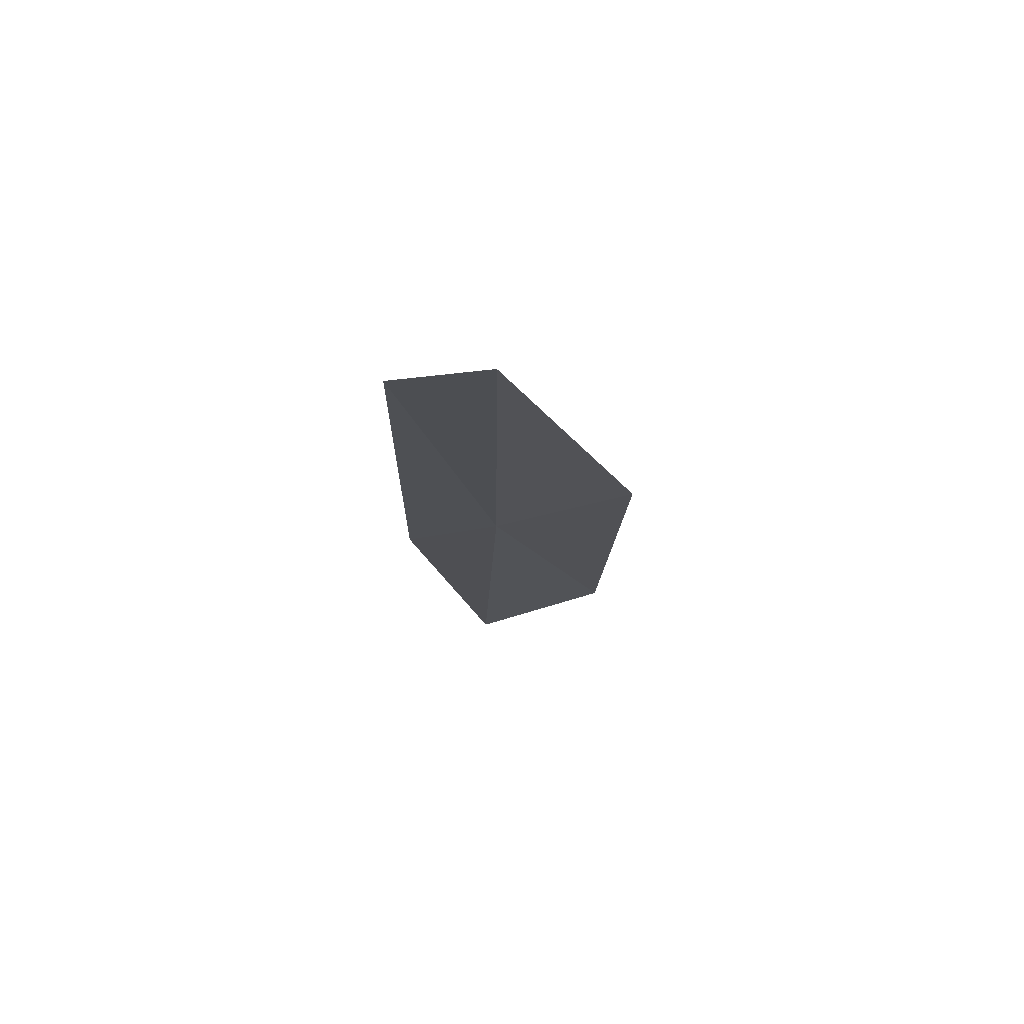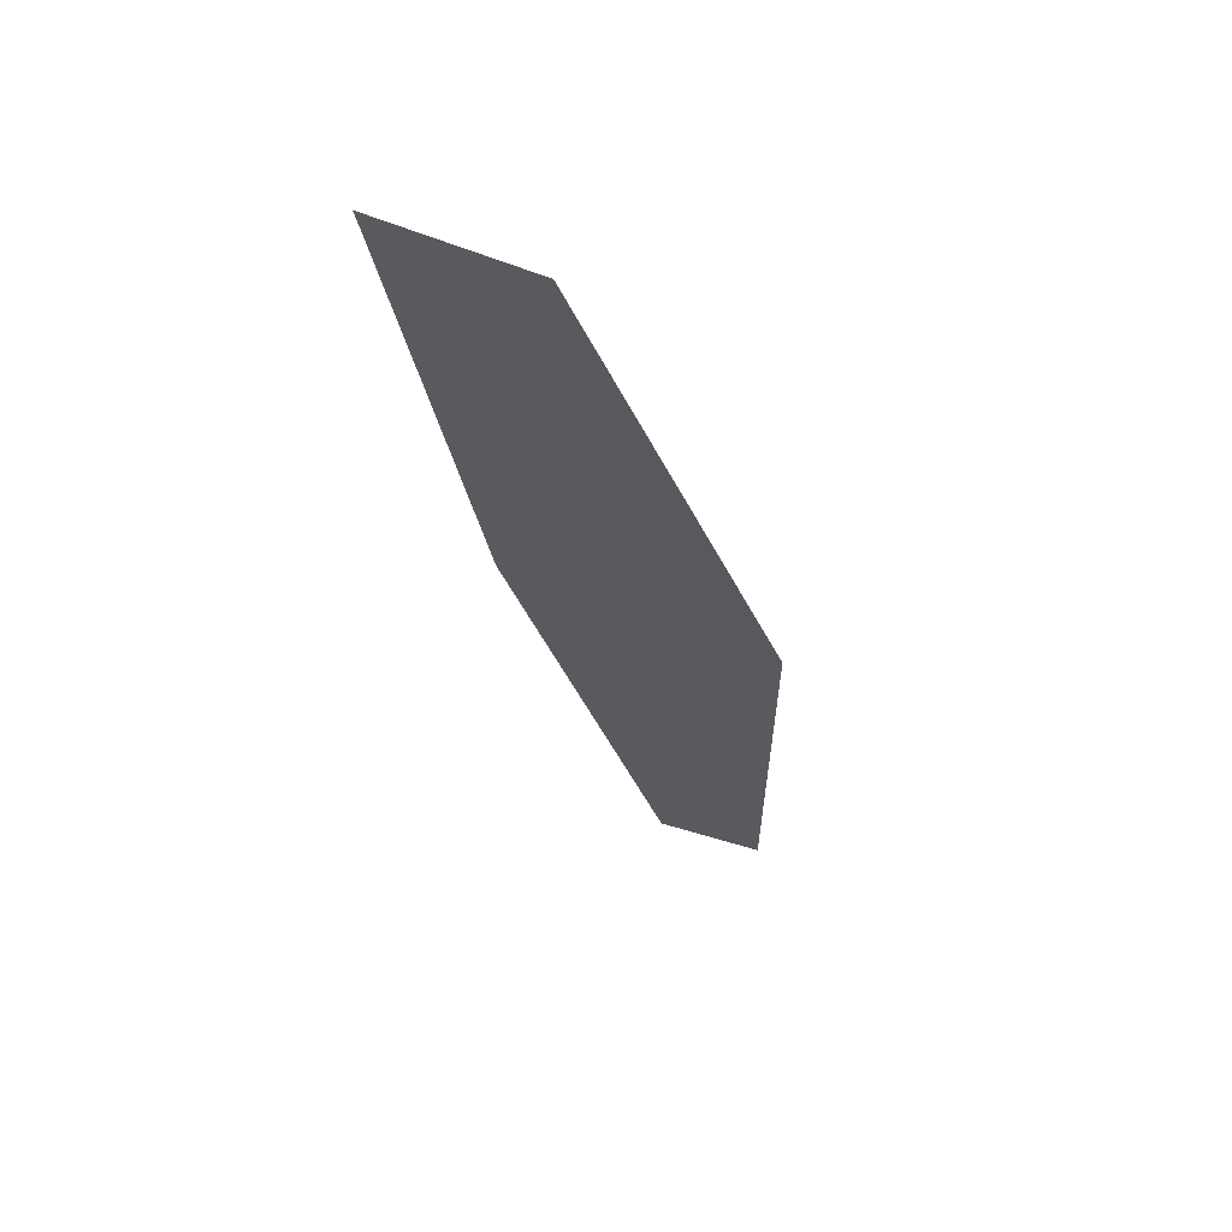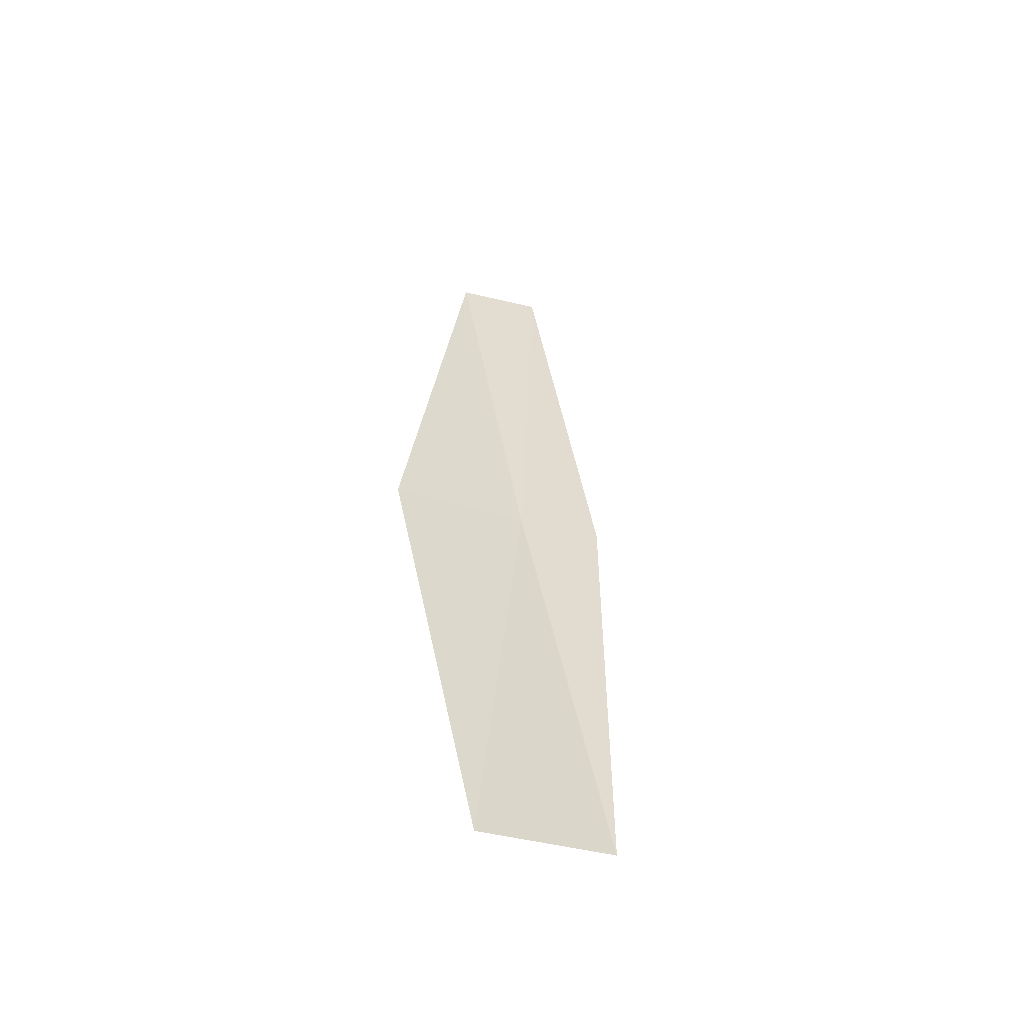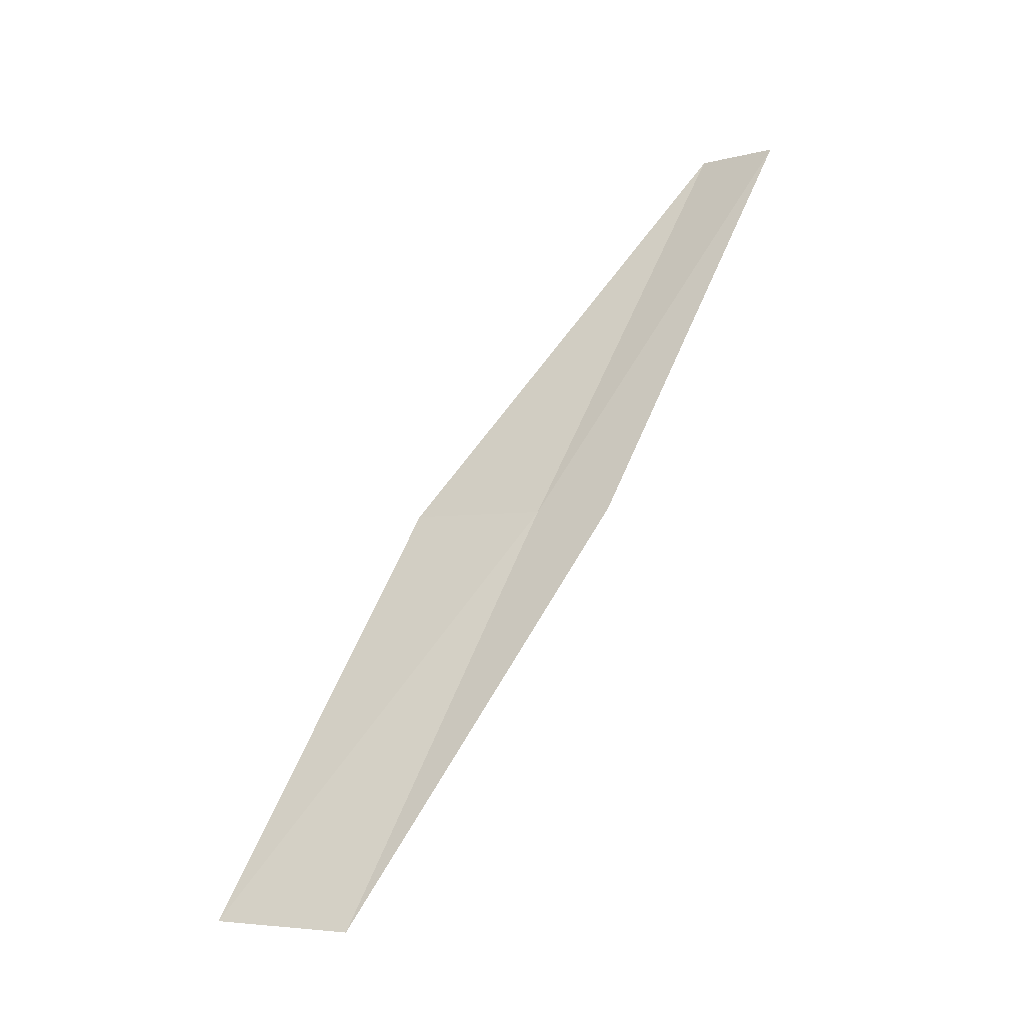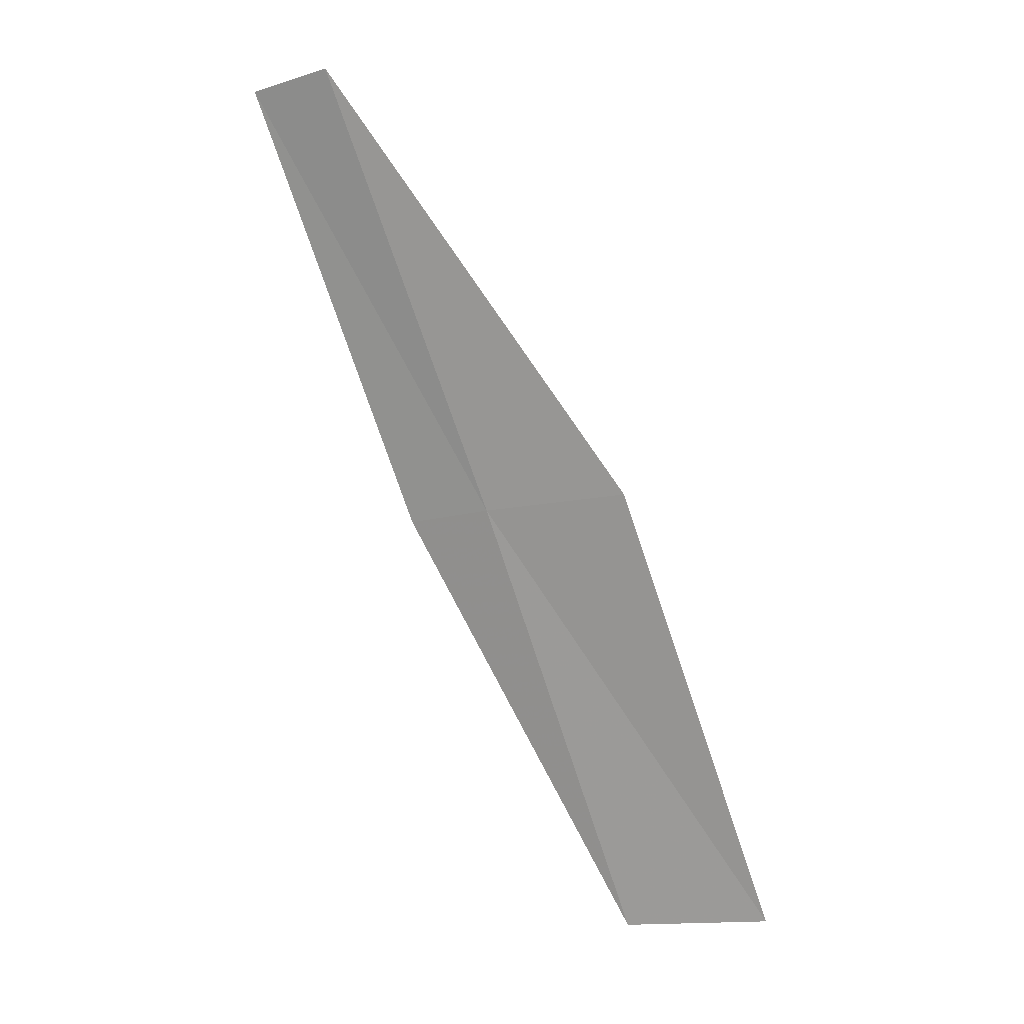
<metadata>
{"format":"obj","ext":"obj","renderer":"f3d","projection":"perspective","resolution":1024,"background":"white","views":[{"elev":43.2,"azim":-159.7,"up":"+Z"},{"elev":-56.6,"azim":-175.1,"up":"+Y"},{"elev":-22.8,"azim":5.4,"up":"+Z"},{"elev":-3.9,"azim":72.1,"up":"+Z"},{"elev":-16.1,"azim":-118.0,"up":"+Z"}]}
</metadata>
<code>
v -21.34 -8.956 12
v -21.39 -10.56 10
v -20.84 -10.06 10
v -20.96 -8.714 12
v -21.91 -9.424 12
v -21.39 -7.605 14
v -21.78 -7.827 14
f 1 3 2
f 1 4 3
f 1 2 5
f 1 6 4
f 1 7 6
f 1 5 7

</code>
